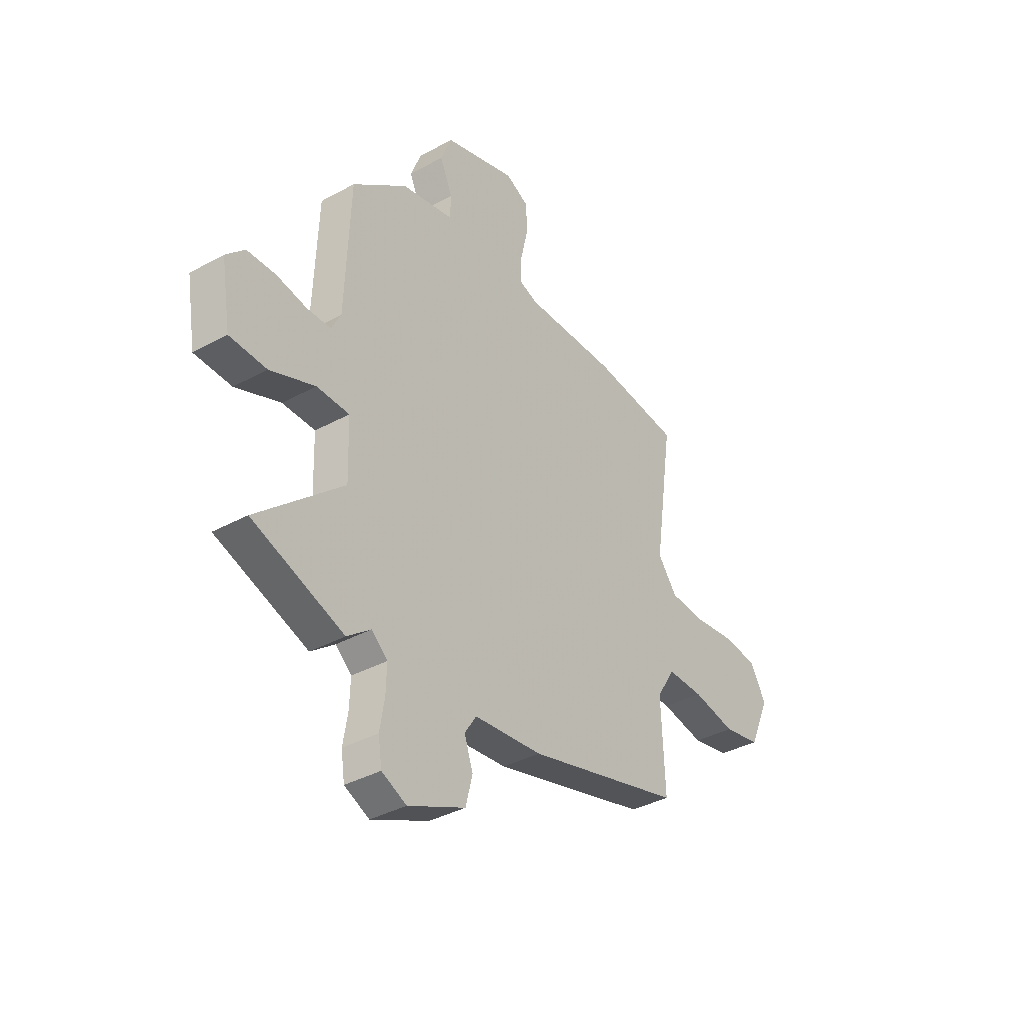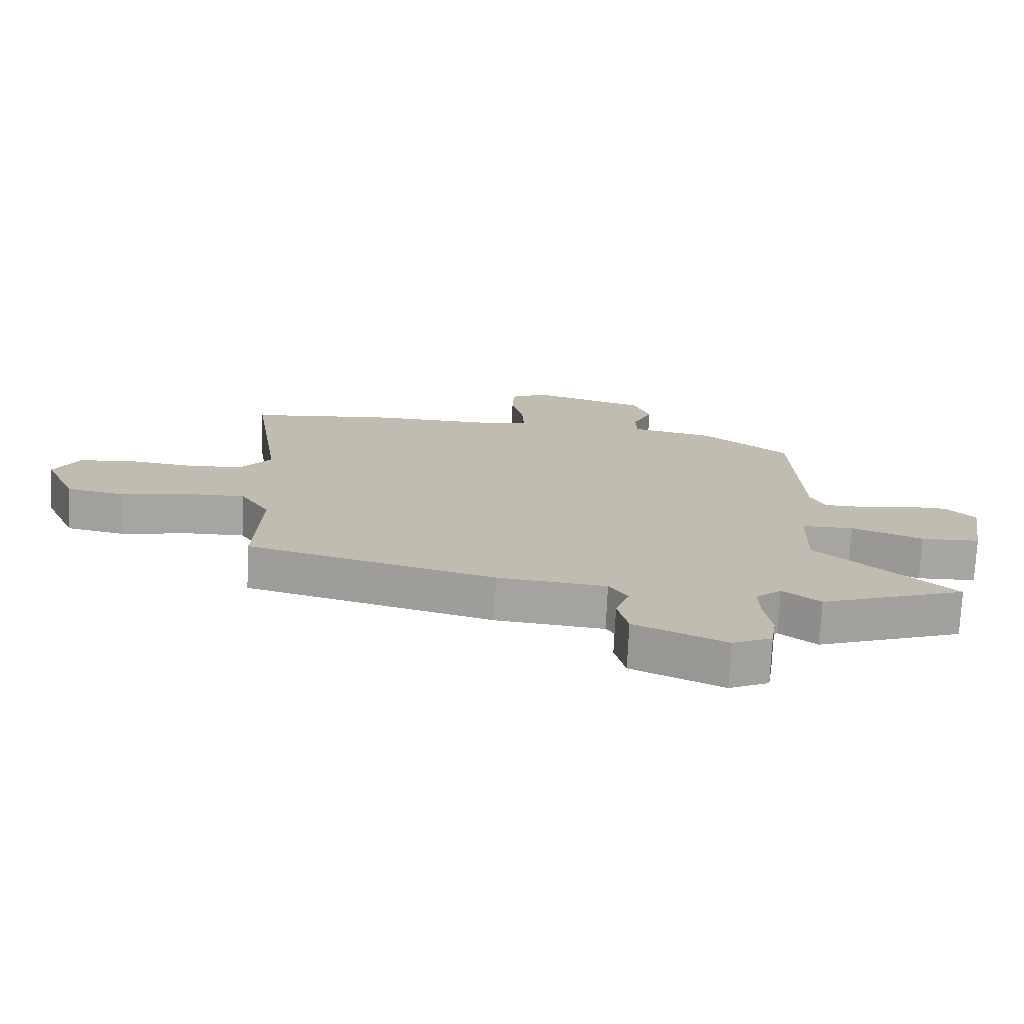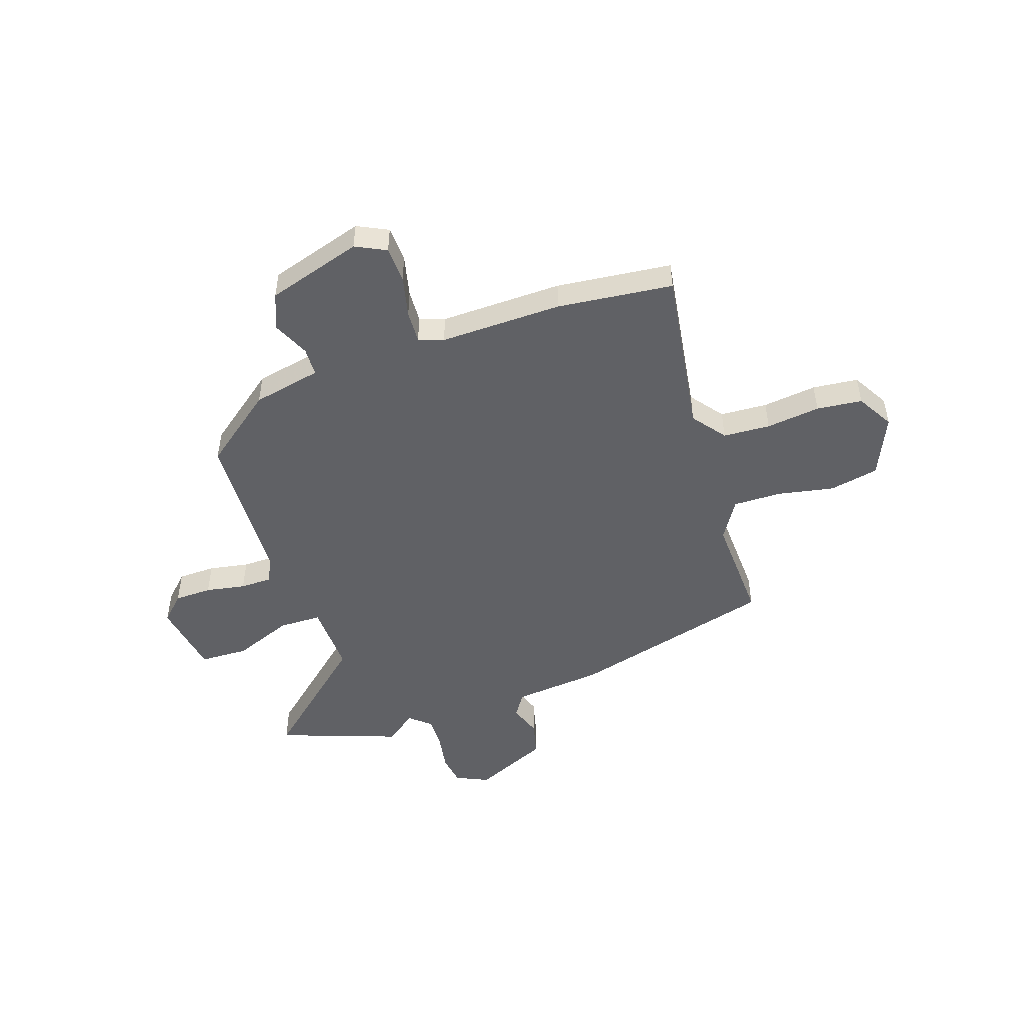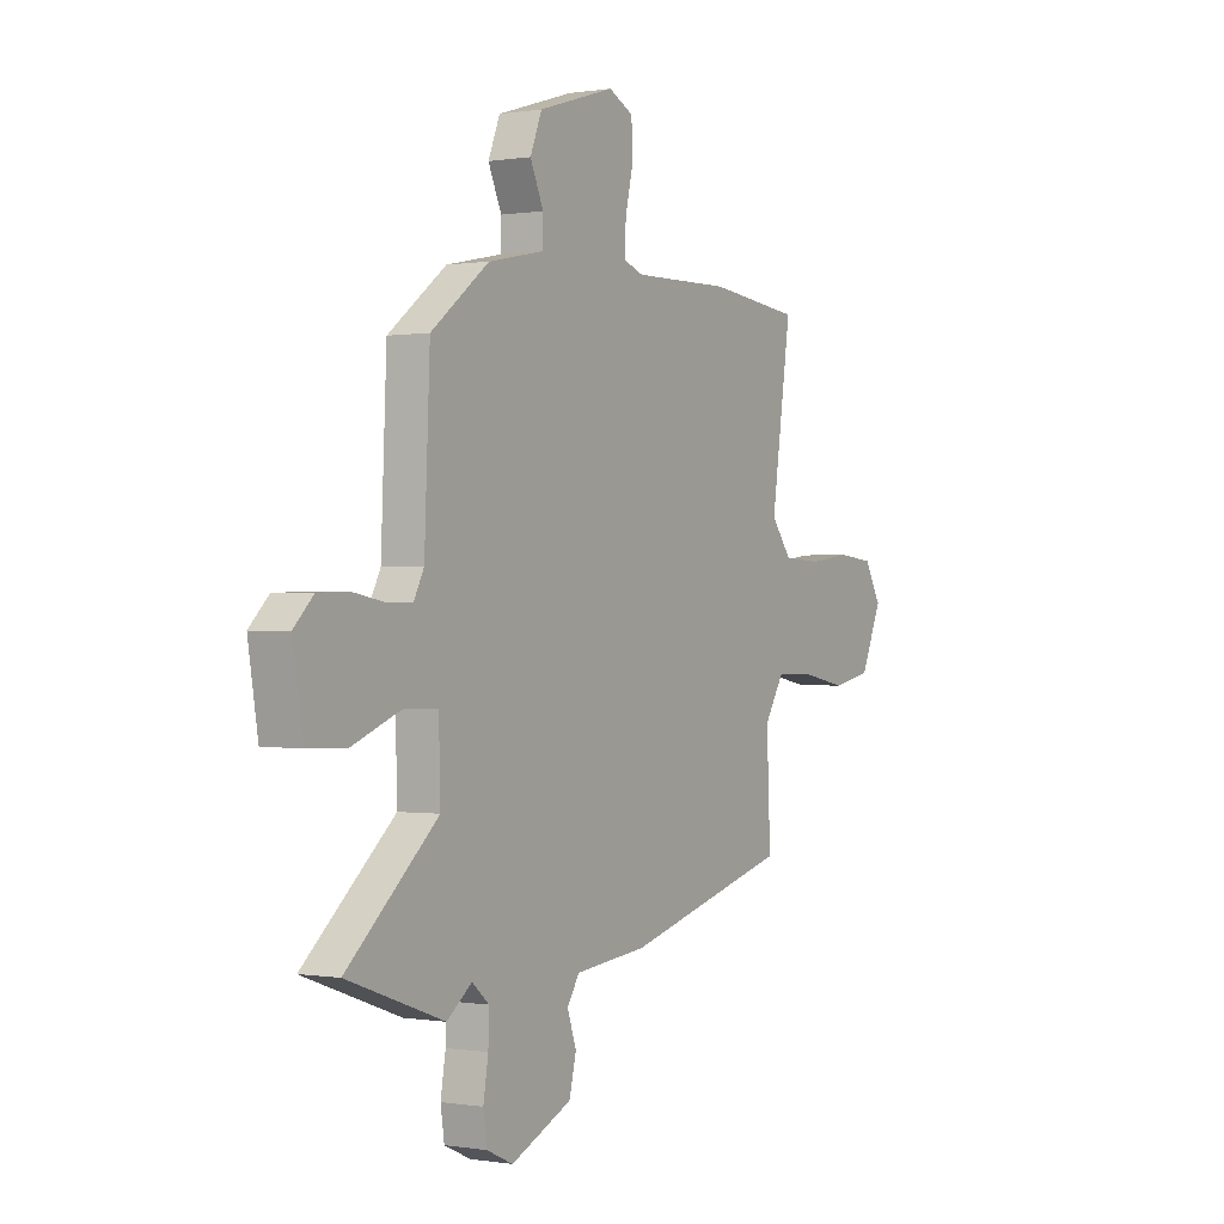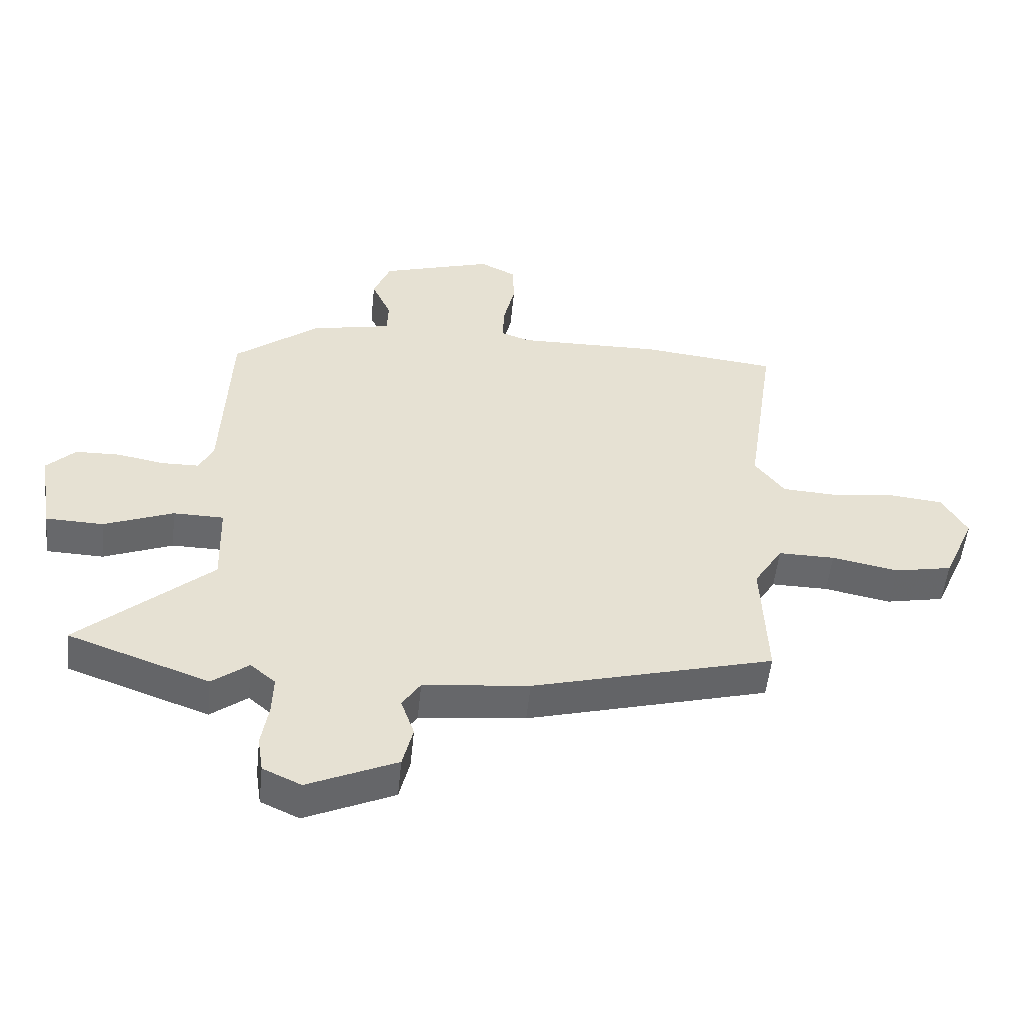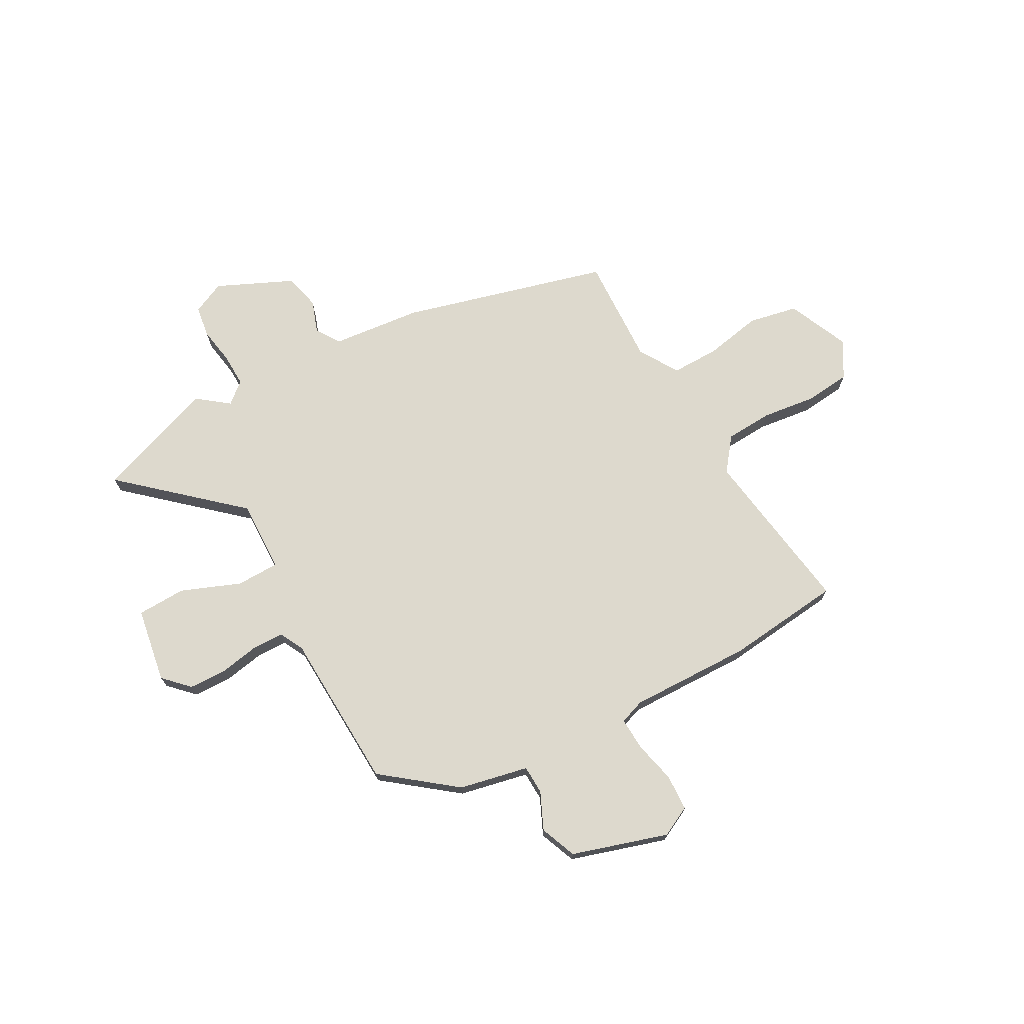
<metadata>
{"format":"obj","ext":"obj","renderer":"f3d","projection":"perspective","resolution":1024,"background":"white","views":[{"elev":-37.1,"azim":-54.7,"up":"+Z"},{"elev":-73.9,"azim":177.3,"up":"+Z"},{"elev":-48.8,"azim":18.6,"up":"+Y"},{"elev":-0.0,"azim":-58.6,"up":"+Z"},{"elev":-52.4,"azim":-5.9,"up":"+Z"},{"elev":72.0,"azim":-28.8,"up":"+Y"}]}
</metadata>
<code>
v 0.3 0.07 0.522
v 0.523 0.07 0.498
v 0.475 0.07 0.172
v 0.524 0.07 0.108
v 0.615 0.07 0.103
v 0.719 0.07 0.116
v 0.807 0.07 0.107
v 0.848 0.07 0.036
v 0.796 0.07 -0.082
v 0.701 0.07 -0.101
v 0.592 0.07 -0.08
v 0.499 0.07 -0.079
v 0.452 0.07 -0.155
v 0.461 0.07 -0.366
v 0.064 0.07 -0.473
v -0.11 0.07 -0.491
v -0.14 0.07 -0.537
v -0.118 0.07 -0.6
v -0.135 0.07 -0.669
v -0.281 0.07 -0.735
v -0.344 0.07 -0.706
v -0.353 0.07 -0.646
v -0.341 0.07 -0.574
v -0.339 0.07 -0.51
v -0.38 0.07 -0.475
v -0.44 0.07 -0.521
v -0.672 0.07 -0.438
v -0.454 0.07 -0.245
v -0.458 0.07 -0.106
v -0.541 0.07 -0.105
v -0.655 0.07 -0.15
v -0.749 0.07 -0.147
v -0.773 0.07 -0.002
v -0.726 0.07 0.045
v -0.653 0.07 0.047
v -0.576 0.07 0.033
v -0.515 0.07 0.034
v -0.491 0.07 0.081
v -0.478 0.07 0.387
v -0.339 0.07 0.495
v -0.206 0.07 0.523
v -0.204 0.07 0.579
v -0.236 0.07 0.65
v -0.208 0.07 0.72
v -0.024 0.07 0.777
v 0.035 0.07 0.748
v 0.038 0.07 0.678
v 0.019 0.07 0.597
v 0.016 0.07 0.534
v 0.064 0.07 0.517
v 0.3 0 0.522
v 0.523 0 0.498
v 0.475 0 0.172
v 0.524 0 0.108
v 0.615 0 0.103
v 0.719 0 0.116
v 0.807 0 0.107
v 0.848 0 0.036
v 0.796 0 -0.082
v 0.701 0 -0.101
v 0.592 0 -0.08
v 0.499 0 -0.079
v 0.452 0 -0.155
v 0.461 0 -0.366
v 0.064 0 -0.473
v -0.11 0 -0.491
v -0.14 0 -0.537
v -0.118 0 -0.6
v -0.135 0 -0.669
v -0.281 0 -0.735
v -0.344 0 -0.706
v -0.353 0 -0.646
v -0.341 0 -0.574
v -0.339 0 -0.51
v -0.38 0 -0.475
v -0.44 0 -0.521
v -0.672 0 -0.438
v -0.454 0 -0.245
v -0.458 0 -0.106
v -0.541 0 -0.105
v -0.655 0 -0.15
v -0.749 0 -0.147
v -0.773 0 -0.002
v -0.726 0 0.045
v -0.653 0 0.047
v -0.576 0 0.033
v -0.515 0 0.034
v -0.491 0 0.081
v -0.478 0 0.387
v -0.339 0 0.495
v -0.206 0 0.523
v -0.204 0 0.579
v -0.236 0 0.65
v -0.208 0 0.72
v -0.024 0 0.777
v 0.035 0 0.748
v 0.038 0 0.678
v 0.019 0 0.597
v 0.016 0 0.534
v 0.064 0 0.517
f 45 46 47 48
f 45 48 49
f 42 43 44 45
f 41 42 45 49
f 38 39 40 41
f 37 38 41 49
f 33 34 35 36
f 33 36 37
f 30 31 32 33
f 29 30 33 37
f 25 26 27 28
f 24 25 28 29
f 20 21 22 23
f 20 23 24
f 17 18 19 20
f 16 17 20 24
f 13 14 15 16
f 12 13 16 24
f 8 9 10 11
f 8 11 12
f 5 6 7 8
f 4 5 8 12
f 3 4 12 24
f 50 1 2 3
f 29 37 49 50
f 3 24 29 50
f 98 97 96 95
f 99 98 95
f 95 94 93 92
f 99 95 92 91
f 91 90 89 88
f 99 91 88 87
f 86 85 84 83
f 87 86 83
f 83 82 81 80
f 87 83 80 79
f 78 77 76 75
f 79 78 75 74
f 73 72 71 70
f 74 73 70
f 70 69 68 67
f 74 70 67 66
f 66 65 64 63
f 74 66 63 62
f 61 60 59 58
f 62 61 58
f 58 57 56 55
f 62 58 55 54
f 74 62 54 53
f 53 52 51 100
f 100 99 87 79
f 100 79 74 53
f 1 51 52 2
f 2 52 53 3
f 3 53 54 4
f 4 54 55 5
f 5 55 56 6
f 6 56 57 7
f 7 57 58 8
f 8 58 59 9
f 9 59 60 10
f 10 60 61 11
f 11 61 62 12
f 12 62 63 13
f 13 63 64 14
f 14 64 65 15
f 15 65 66 16
f 16 66 67 17
f 17 67 68 18
f 18 68 69 19
f 19 69 70 20
f 20 70 71 21
f 21 71 72 22
f 22 72 73 23
f 23 73 74 24
f 24 74 75 25
f 25 75 76 26
f 26 76 77 27
f 27 77 78 28
f 28 78 79 29
f 29 79 80 30
f 30 80 81 31
f 31 81 82 32
f 32 82 83 33
f 33 83 84 34
f 34 84 85 35
f 35 85 86 36
f 36 86 87 37
f 37 87 88 38
f 38 88 89 39
f 39 89 90 40
f 40 90 91 41
f 41 91 92 42
f 42 92 93 43
f 43 93 94 44
f 44 94 95 45
f 45 95 96 46
f 46 96 97 47
f 47 97 98 48
f 48 98 99 49
f 49 99 100 50
f 50 100 51 1

</code>
